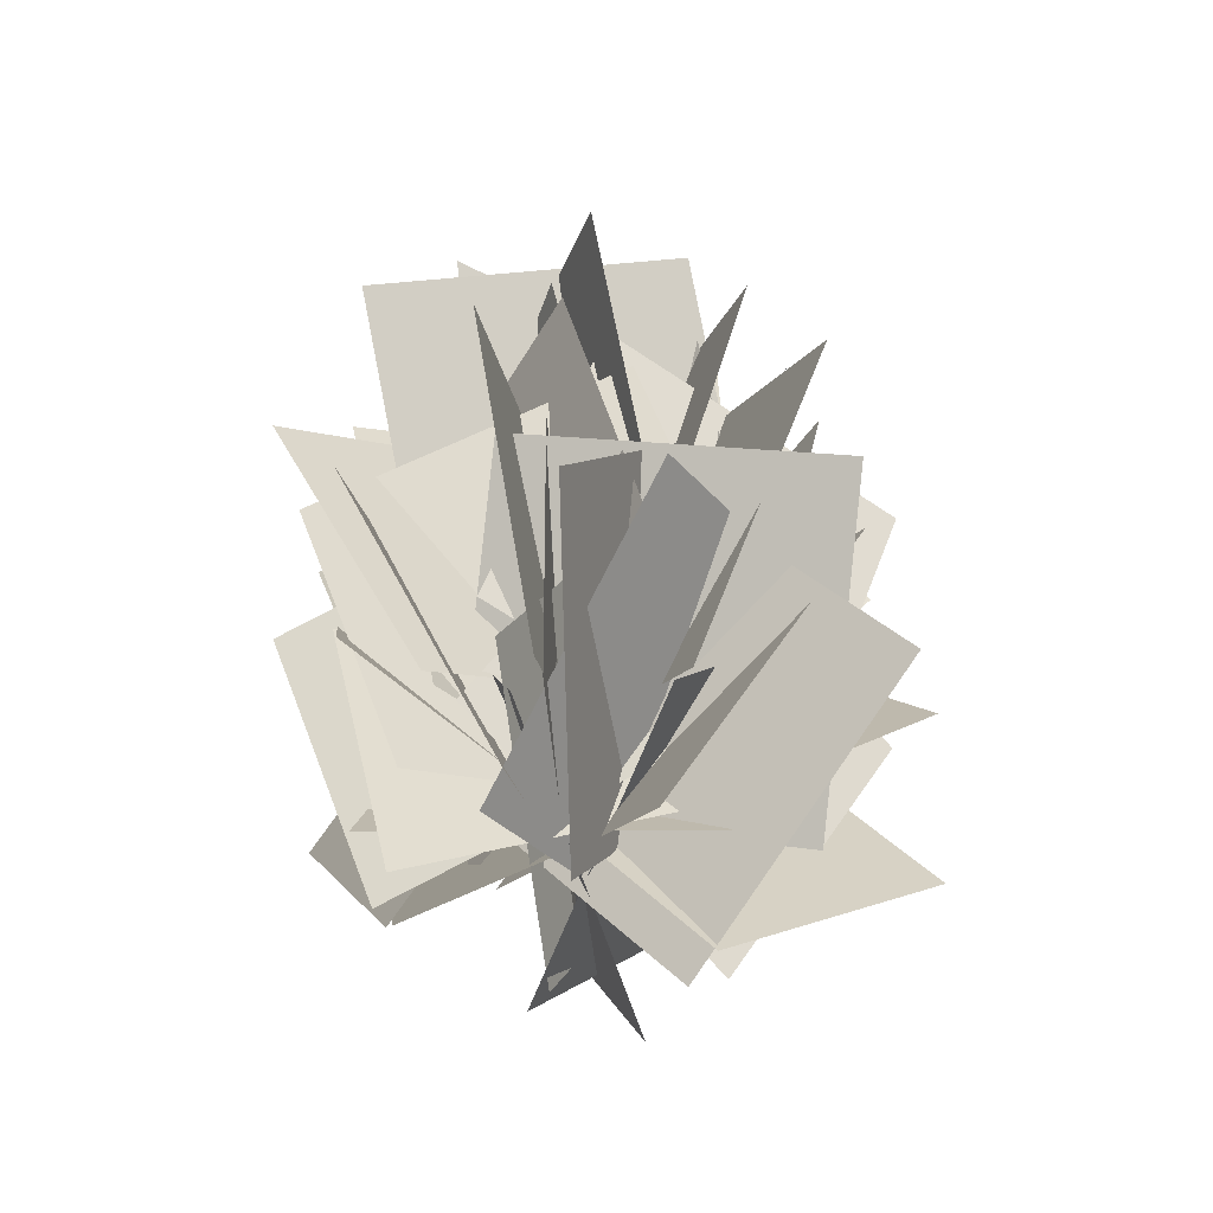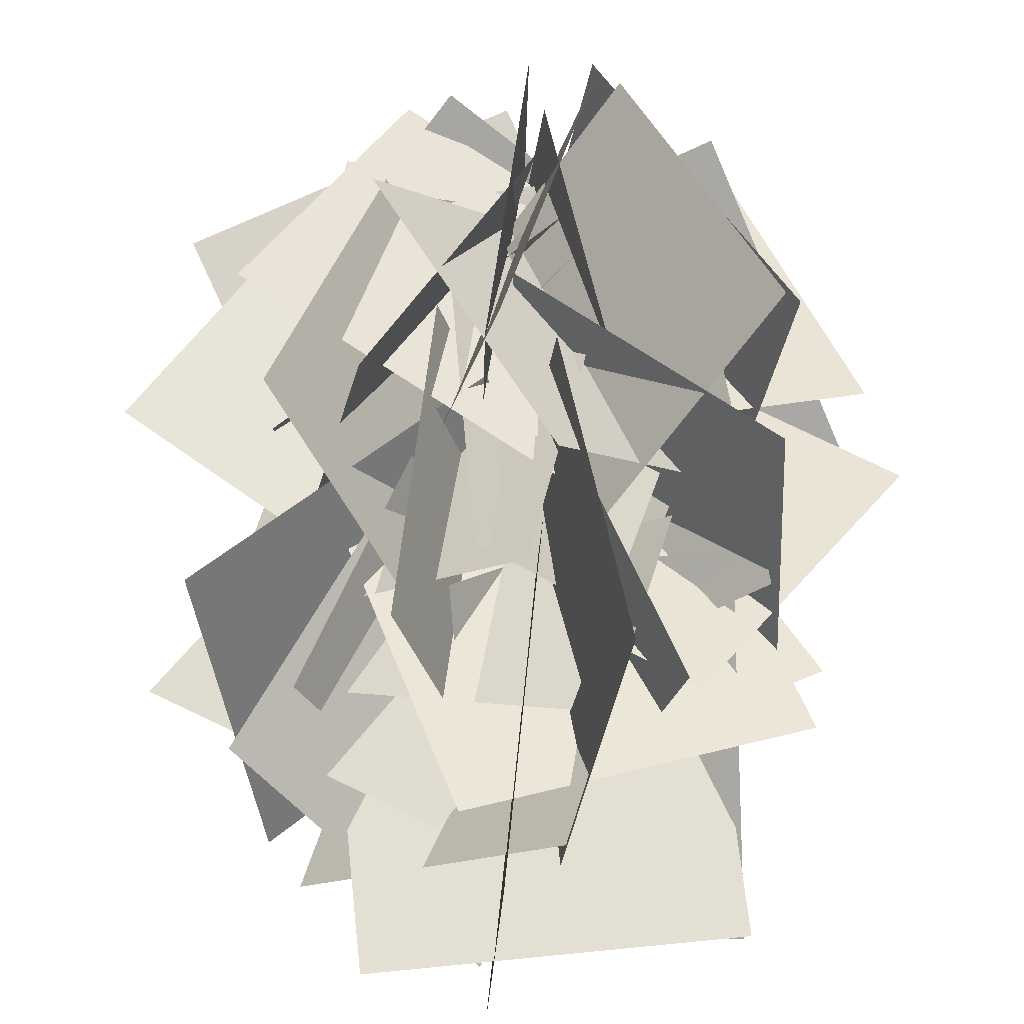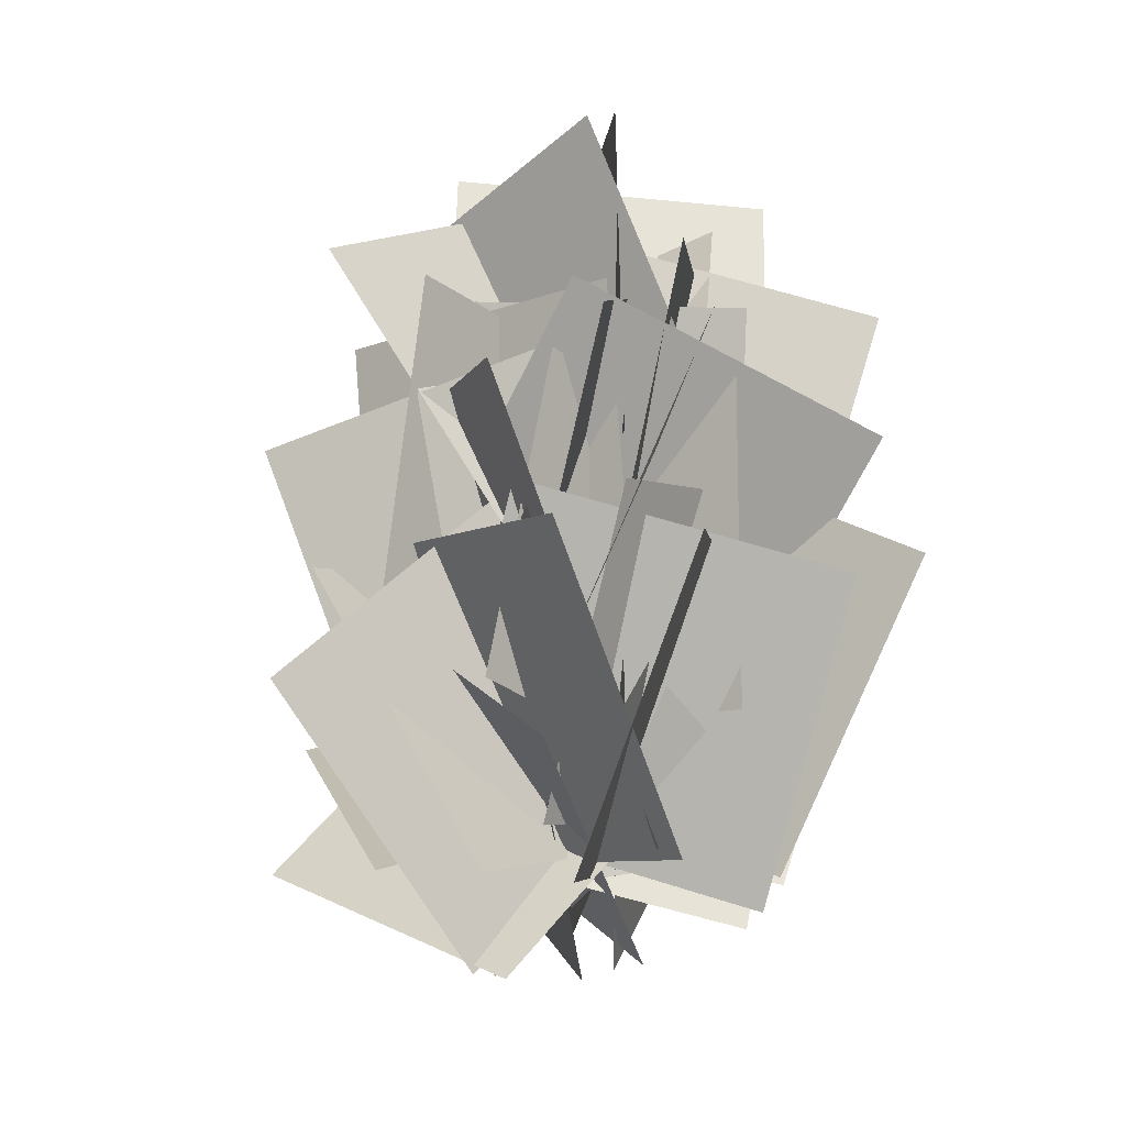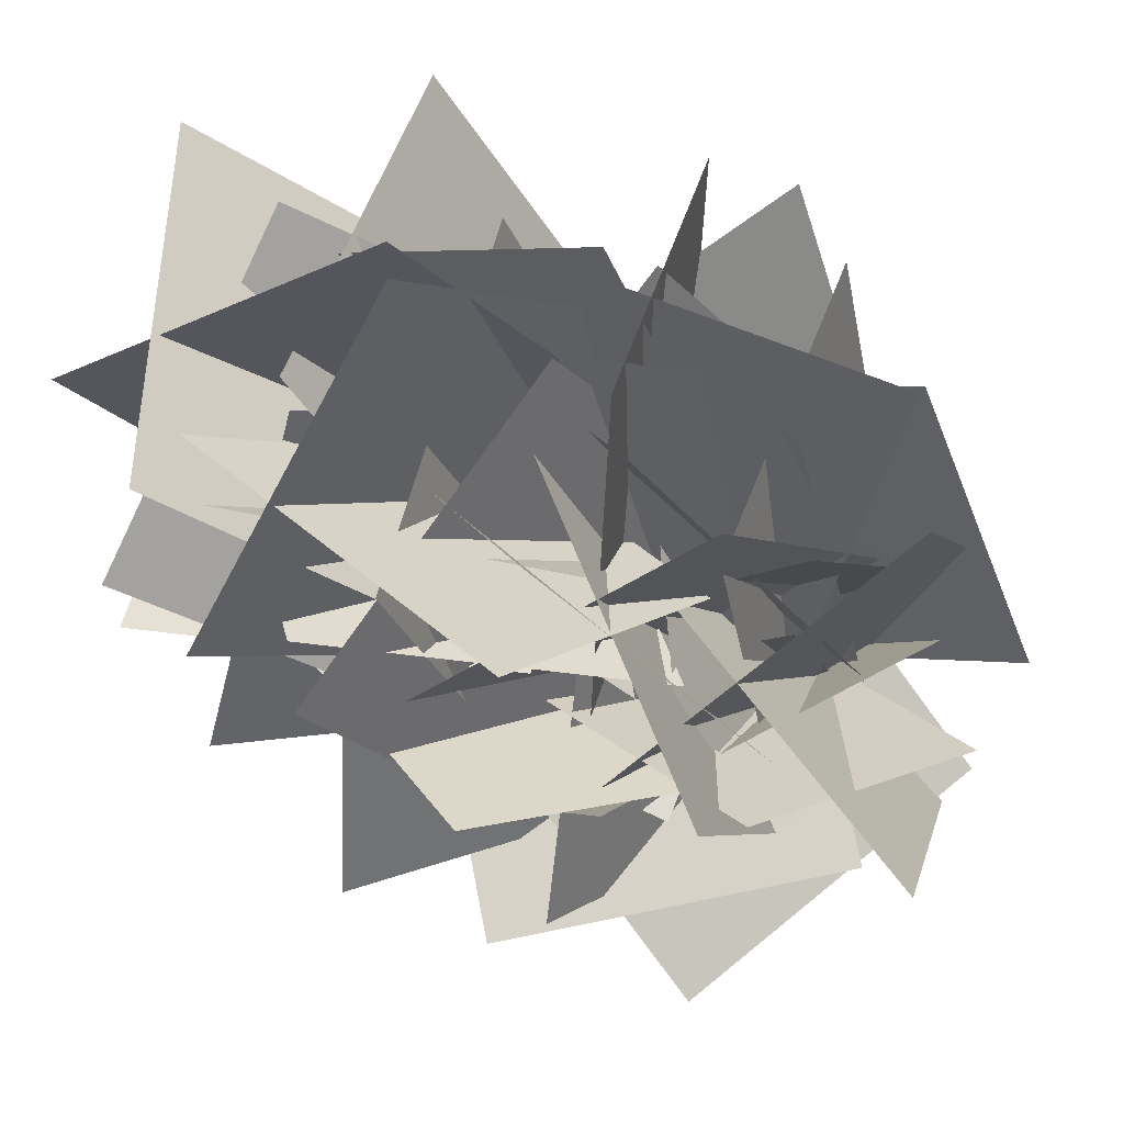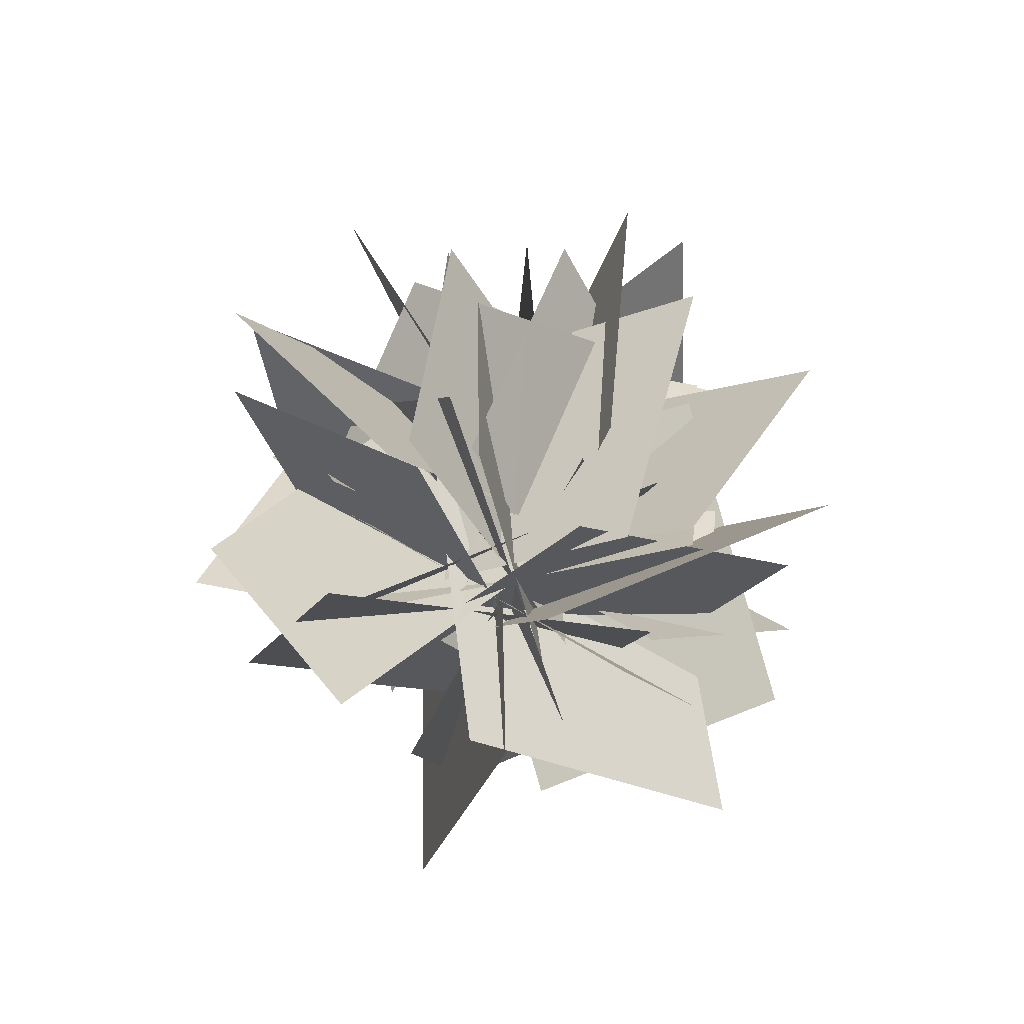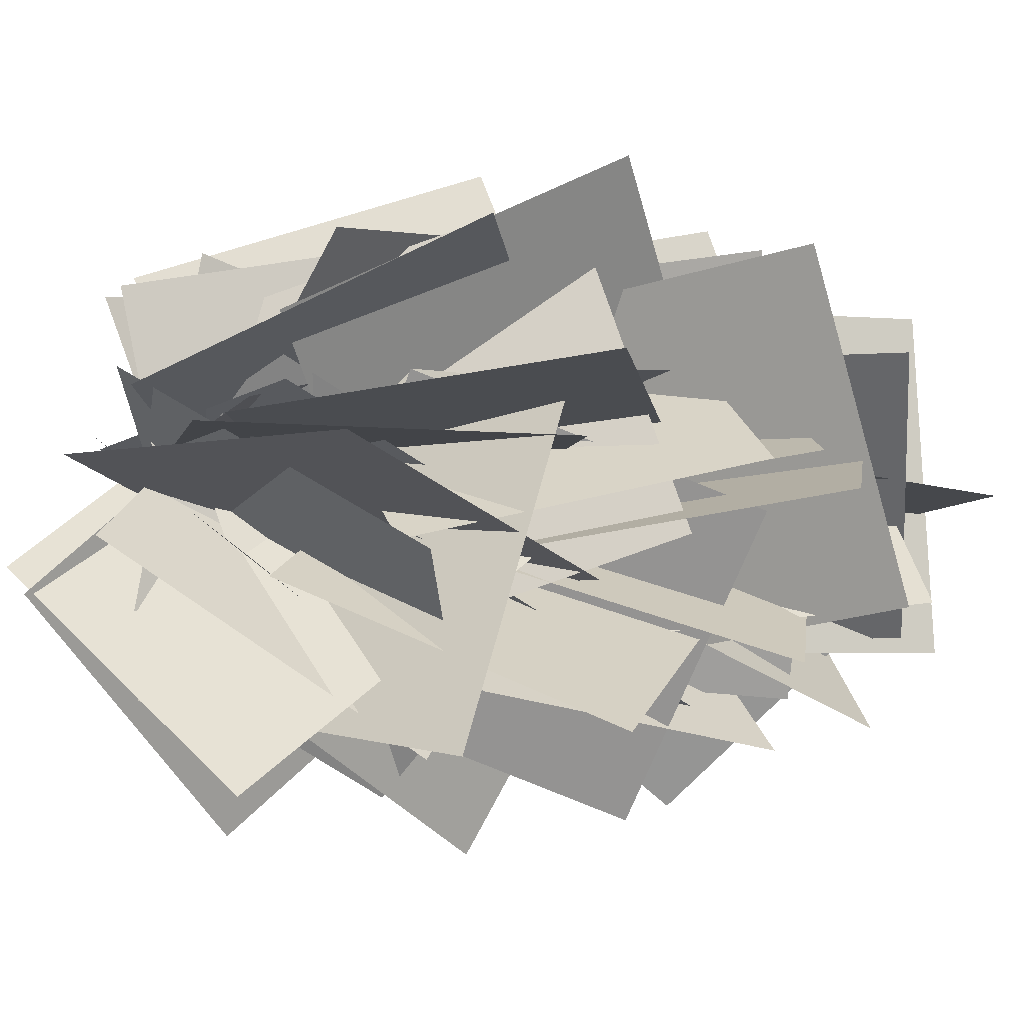
<metadata>
{"format":"obj","ext":"obj","renderer":"f3d","projection":"perspective","resolution":1024,"background":"white","views":[{"elev":-53.6,"azim":94.5,"up":"+Y"},{"elev":64.2,"azim":-175.4,"up":"+Z"},{"elev":-26.0,"azim":-99.7,"up":"+Y"},{"elev":-29.9,"azim":-132.8,"up":"+Z"},{"elev":-71.7,"azim":14.2,"up":"+Y"},{"elev":-7.7,"azim":70.1,"up":"+Z"}]}
</metadata>
<code>
v 0.4095 0.5558 -0.1293
v 0.6191 1.399 0.03424
v -0.3972 0.6912 0.2068
v -0.1876 1.535 0.3703
v 0.1943 0.5715 0.425
v 0.2089 1.439 0.596
v -0.103 0.7373 -0.3911
v -0.08845 1.605 -0.2201
f 4 3 1 2
f 5 7 8 6
v -0.4621 1.025 0.02543
v -0.6285 1.892 -0.0225
v 0.4055 1.193 0.05747
v 0.2391 2.06 0.009549
v -0.05347 1.148 -0.3888
v -0.03765 2.032 -0.3644
v -0.09527 1.124 0.4942
v -0.07946 2.008 0.5186
f 12 11 9 10
f 13 15 16 14
v -0.01818 0.08431 0.5311
v -0.3068 0.9004 0.3502
v 0.06054 -0.07974 -0.3342
v -0.2281 0.7363 -0.5152
v -0.4047 -0.07435 0.1078
v -0.6089 0.7091 -0.2478
v 0.4447 0.1676 0.153
v 0.2404 0.9511 -0.2026
f 20 19 17 18
f 21 23 24 22
v 0.4014 0.4901 -0.179
v 0.1535 1.263 -0.5291
v -0.4447 0.2946 -0.01171
v -0.6926 1.068 -0.3618
v 0.02435 0.6417 0.2554
v -0.399 1.327 -0.1092
v -0.01368 0.2087 -0.5147
v -0.437 0.8941 -0.8793
f 28 27 25 26
f 29 31 32 30
v 0.3406 -0.1562 0.1376
v 0.6518 0.5802 0.5154
v -0.4376 0.2417 0.003061
v -0.1263 0.9781 0.3809
v -0.1323 -0.05428 0.4837
v 0.02954 0.7678 0.7666
v 0.1387 0.1715 -0.3272
v 0.3005 0.9935 -0.04434
f 36 35 33 34
f 37 39 40 38
v 0.03351 -0.1203 0.426
v 0.06603 0.7438 0.611
v 0.04047 0.06455 -0.4387
v 0.07298 0.9287 -0.2537
v -0.3869 0.04613 0.03963
v -0.2892 0.925 0.03963
v 0.4919 -0.05158 0.03963
v 0.5897 0.8273 0.03963
f 44 43 41 42
f 45 47 48 46
v -0.1683 0.05526 -0.1329
v -0.656 0.7827 -0.01011
v 0.3681 0.3038 0.5246
v -0.1195 1.031 0.6475
v 0.2876 0.4357 -0.09825
v -0.1131 1.165 0.201
v -0.1908 -0.05602 0.4597
v -0.5915 0.6733 0.759
f 52 51 49 50
f 53 55 56 54
v 0.332 0.115 0.1293
v -0.03753 0.879 0.378
v -0.4626 -0.1919 -0.1084
v -0.8321 0.5721 0.1403
v -0.1209 -0.1254 0.4308
v -0.6384 0.5792 0.5642
v 0.03631 0.1467 -0.3958
v -0.4811 0.8513 -0.2623
f 60 59 57 58
f 61 63 64 62
v 0.1272 0.6718 0.3649
v 0.4329 1.498 0.2917
v -0.2632 0.7463 -0.4251
v 0.04247 1.573 -0.4982
v -0.3836 0.9155 0.1821
v -0.1135 1.715 -0.08256
v 0.3307 0.5508 -0.1902
v 0.6009 1.35 -0.4549
f 68 67 65 66
f 69 71 72 70
v -0.1834 0.2901 -0.1703
v -0.9366 0.7182 0.006566
v 0.2797 0.9949 0.09577
v -0.4735 1.423 0.2726
v -0.03141 0.8024 -0.4315
v -0.6685 1.344 -0.1433
v 0.02741 0.4426 0.3742
v -0.6097 0.9839 0.6624
f 76 75 73 74
f 77 79 80 78
v -0.3688 1.032 0.09514
v 0.08506 1.78 0.2247
v 0.3628 0.6411 -0.2113
v 0.8167 1.389 -0.0817
v -0.09343 1.035 -0.4321
v 0.5166 1.663 -0.3098
v 0.06427 0.7236 0.3805
v 0.6743 1.352 0.5028
f 84 83 81 82
f 85 87 88 86
v 0.2418 0.757 -0.434
v -0.1836 1.531 -0.4768
v -0.01702 0.6612 0.4061
v -0.4424 1.435 0.3634
v 0.4425 0.9717 0.08312
v -0.07976 1.676 0.1968
v -0.252 0.5023 -0.1986
v -0.7743 1.207 -0.08492
f 92 91 89 90
f 93 95 96 94
v -0.3864 0.9767 0.229
v -0.1986 1.834 0.3363
v 0.239 0.9175 -0.3933
v 0.4268 1.775 -0.2861
v -0.3704 1.114 -0.3495
v -0.01312 1.923 -0.3295
v 0.2013 0.8461 0.2697
v 0.5586 1.655 0.2897
f 100 99 97 98
f 101 103 104 102
v 0.1947 0.3316 0.3266
v 0.05276 1.193 0.4668
v -0.4126 0.3361 -0.3161
v -0.5545 1.198 -0.176
v -0.3993 0.3022 0.3246
v -0.6187 1.158 0.284
v 0.2453 0.4395 -0.265
v 0.02596 1.295 -0.3055
f 108 107 105 106
f 109 111 112 110
v 0.0998 -0.2575 0.01206
v 0.8643 0.1855 -0.02405
v -0.3353 0.474 -0.228
v 0.4292 0.9169 -0.2641
v -0.08782 0.223 0.3083
v 0.5736 0.7911 0.1609
v -0.04565 -0.04453 -0.5335
v 0.6158 0.5236 -0.6809
f 116 115 113 114
f 117 119 120 118
v 0.2664 0.6112 0.08018
v 0.1001 1.477 0.15
v -0.3312 0.5487 -0.5687
v -0.4974 1.414 -0.4988
v -0.3266 0.5657 0.07284
v -0.5674 1.409 -0.03801
v 0.323 0.6735 -0.5174
v 0.08222 1.517 -0.6282
f 124 123 121 122
f 125 127 128 126
v -0.3639 0.648 0.005834
v -0.7454 1.437 0.1265
v 0.4193 0.9928 0.2291
v 0.03776 1.781 0.3497
v 0.04334 0.9647 -0.2902
v -0.1764 1.791 -0.06414
v -0.09308 0.7005 0.5426
v -0.3129 1.527 0.7687
f 132 131 129 130
f 133 135 136 134
v -0.07983 -0.3081 -0.2902
v -0.4597 0.2747 -0.8361
v 0.05178 0.3339 0.3035
v -0.3281 0.9167 -0.2424
v 0.3324 0.1166 -0.2312
v -0.0682 0.8062 -0.6132
v -0.428 -0.1082 0.1603
v -0.8286 0.5814 -0.2217
f 140 139 137 138
f 141 143 144 142
v -0.00114 0.1119 0.3799
v 0.3331 0.8785 0.6673
v 0.2081 0.3321 -0.4506
v 0.5423 1.099 -0.1632
v -0.2609 0.4555 -0.03034
v 0.1665 1.221 0.08386
v 0.5015 0.01649 0.05976
v 0.9289 0.7822 0.174
f 148 147 145 146
f 149 151 152 150
v -0.1533 -0.3377 -0.2209
v 0.403 0.08082 -0.7661
v -0.1232 0.3482 0.3365
v 0.4332 0.7667 -0.2088
v 0.2335 -0.1669 0.1974
v 0.7322 0.4114 -0.2485
v -0.4916 0.161 -0.1883
v 0.007179 0.7393 -0.6343
f 156 155 153 154
f 157 159 160 158
v 0.3569 0.1754 0.3265
v 0.5317 0.9531 0.7095
v -0.1011 0.5899 -0.3062
v 0.07362 1.368 0.07674
v -0.1969 0.3903 0.2961
v -0.06825 1.241 0.5022
v 0.5316 0.4015 -0.205
v 0.6603 1.252 0.001062
f 164 163 161 162
f 165 167 168 166
v 0.3274 0.1657 -0.2732
v 0.7119 0.8793 -0.6266
v -0.2882 0.681 0.09758
v 0.09637 1.395 -0.2558
v 0.3149 0.4986 0.2195
v 0.5246 1.296 -0.1004
v -0.207 0.3553 -0.4799
v 0.002763 1.153 -0.7998
f 172 171 169 170
f 173 175 176 174
v 0.2516 -0.2099 -0.1883
v 0.437 0.5009 -0.6806
v -0.3718 0.2489 0.2393
v -0.1864 0.9597 -0.253
v 0.2658 0.1798 0.2607
v 0.2729 0.95 -0.1738
v -0.3354 -0.1346 -0.3064
v -0.3284 0.6356 -0.7409
f 180 179 177 178
f 181 183 184 182
v -0.3551 0.7532 -0.2509
v -0.4878 1.472 -0.7489
v 0.1079 1.238 0.3256
v -0.02485 1.957 -0.1724
v 0.2069 0.9477 -0.238
v 0.1198 1.762 -0.5706
v -0.5304 1.063 0.2366
v -0.6174 1.877 -0.09599
f 188 187 185 186
f 189 191 192 190

</code>
